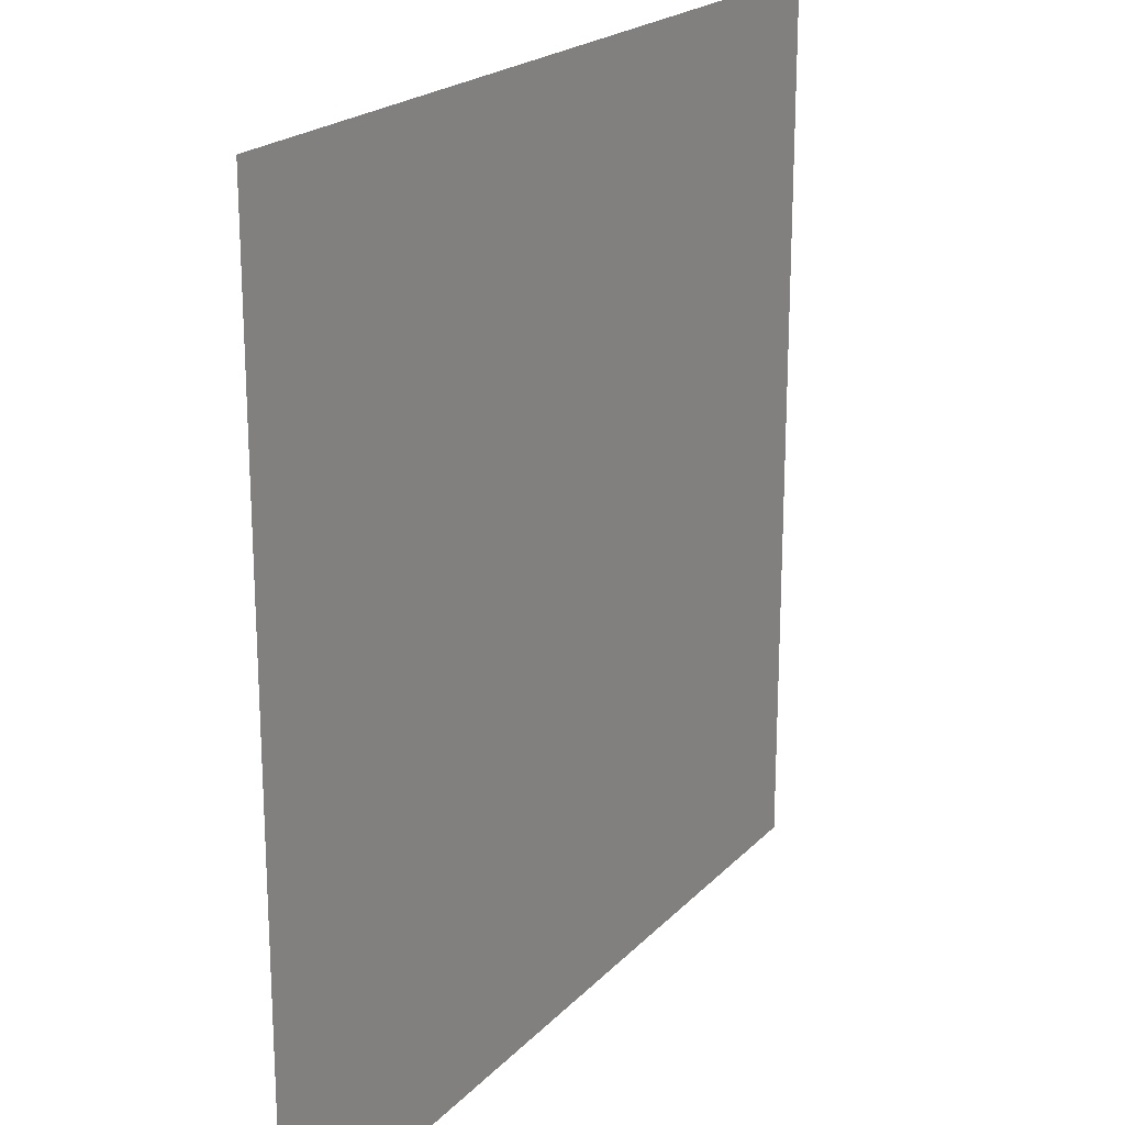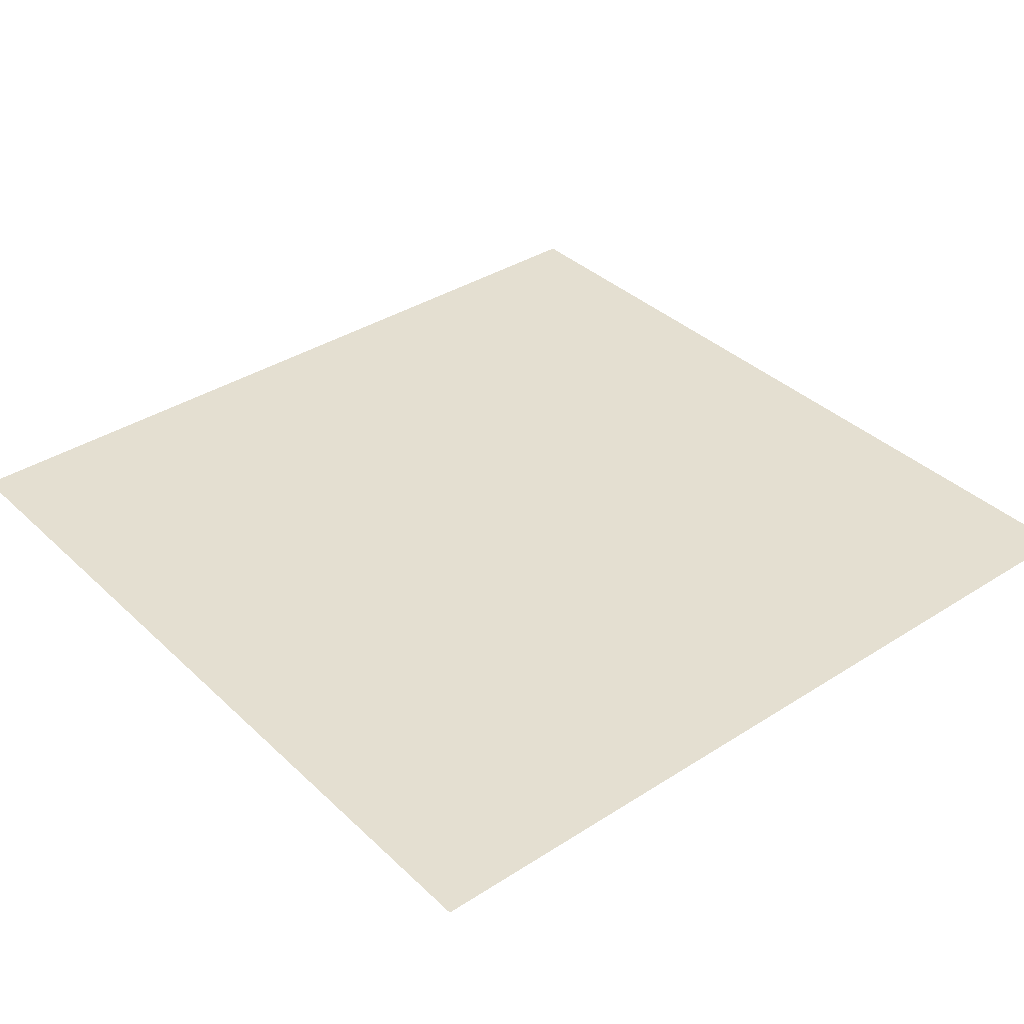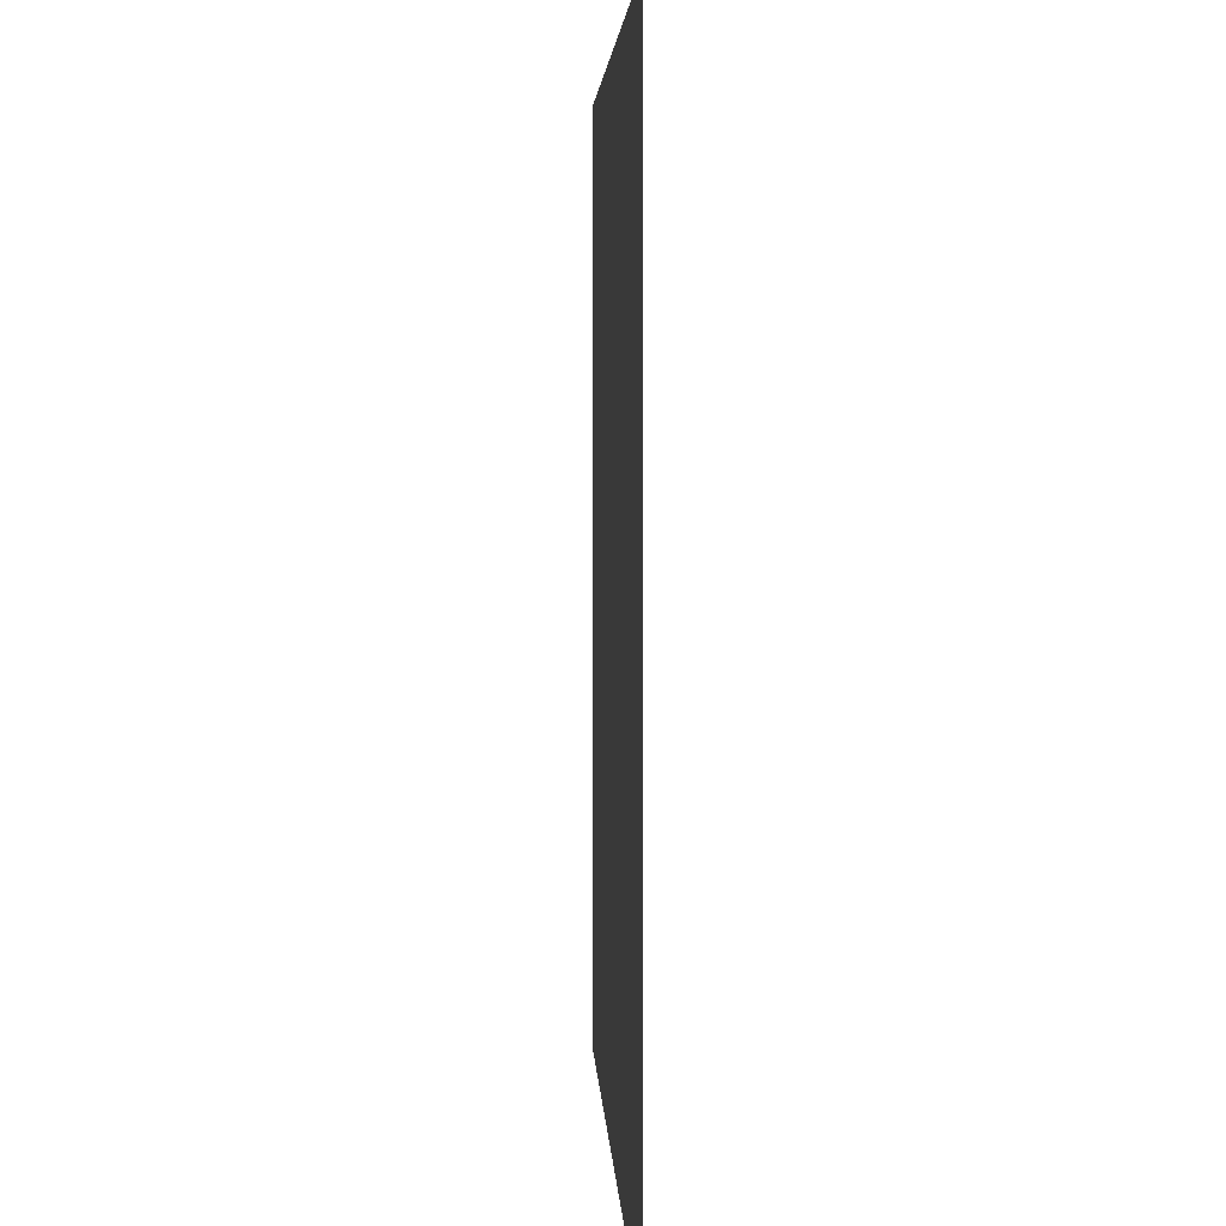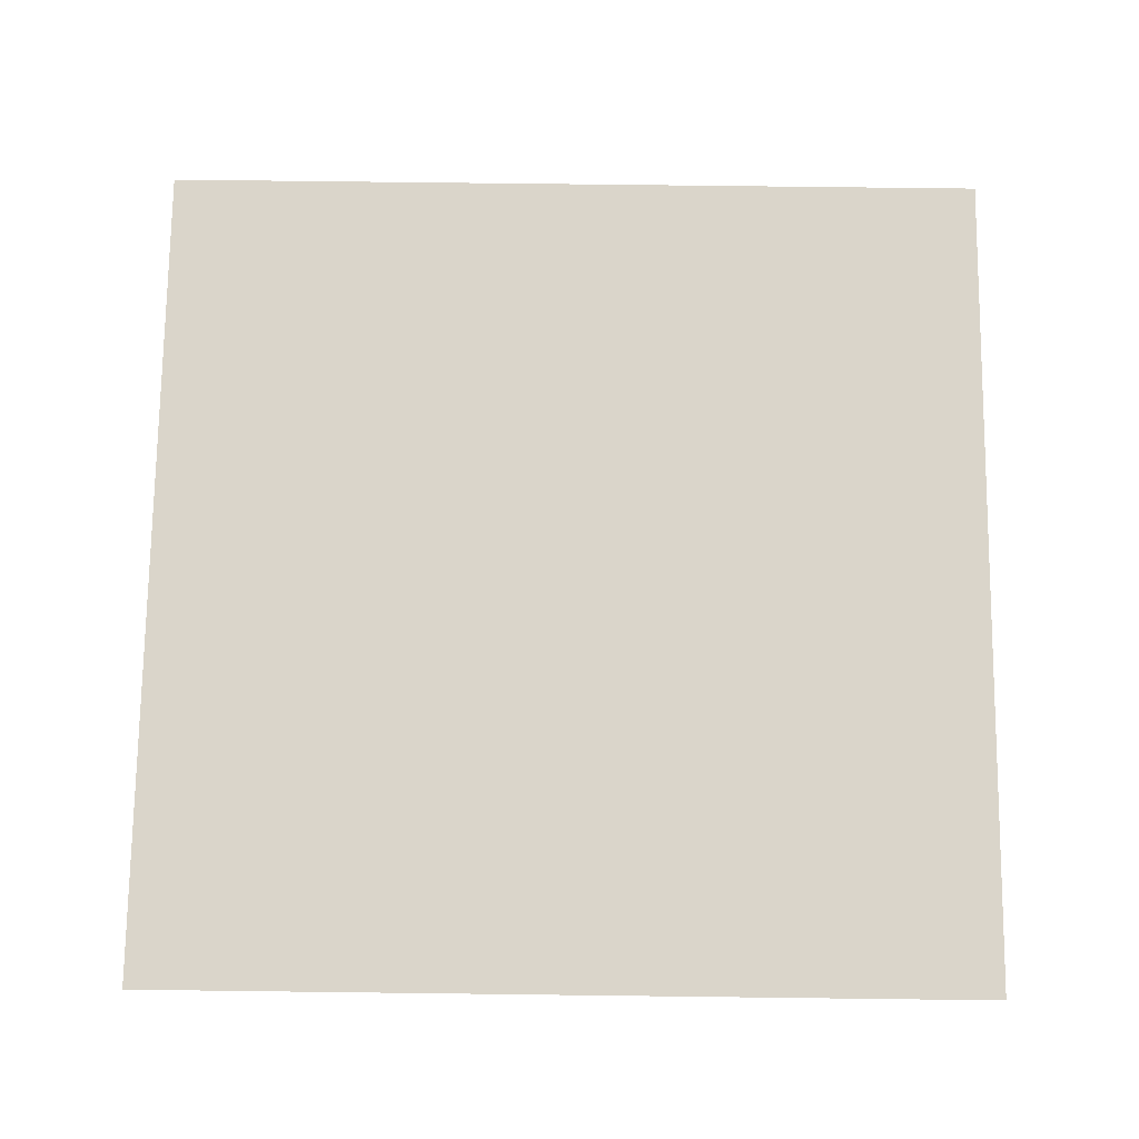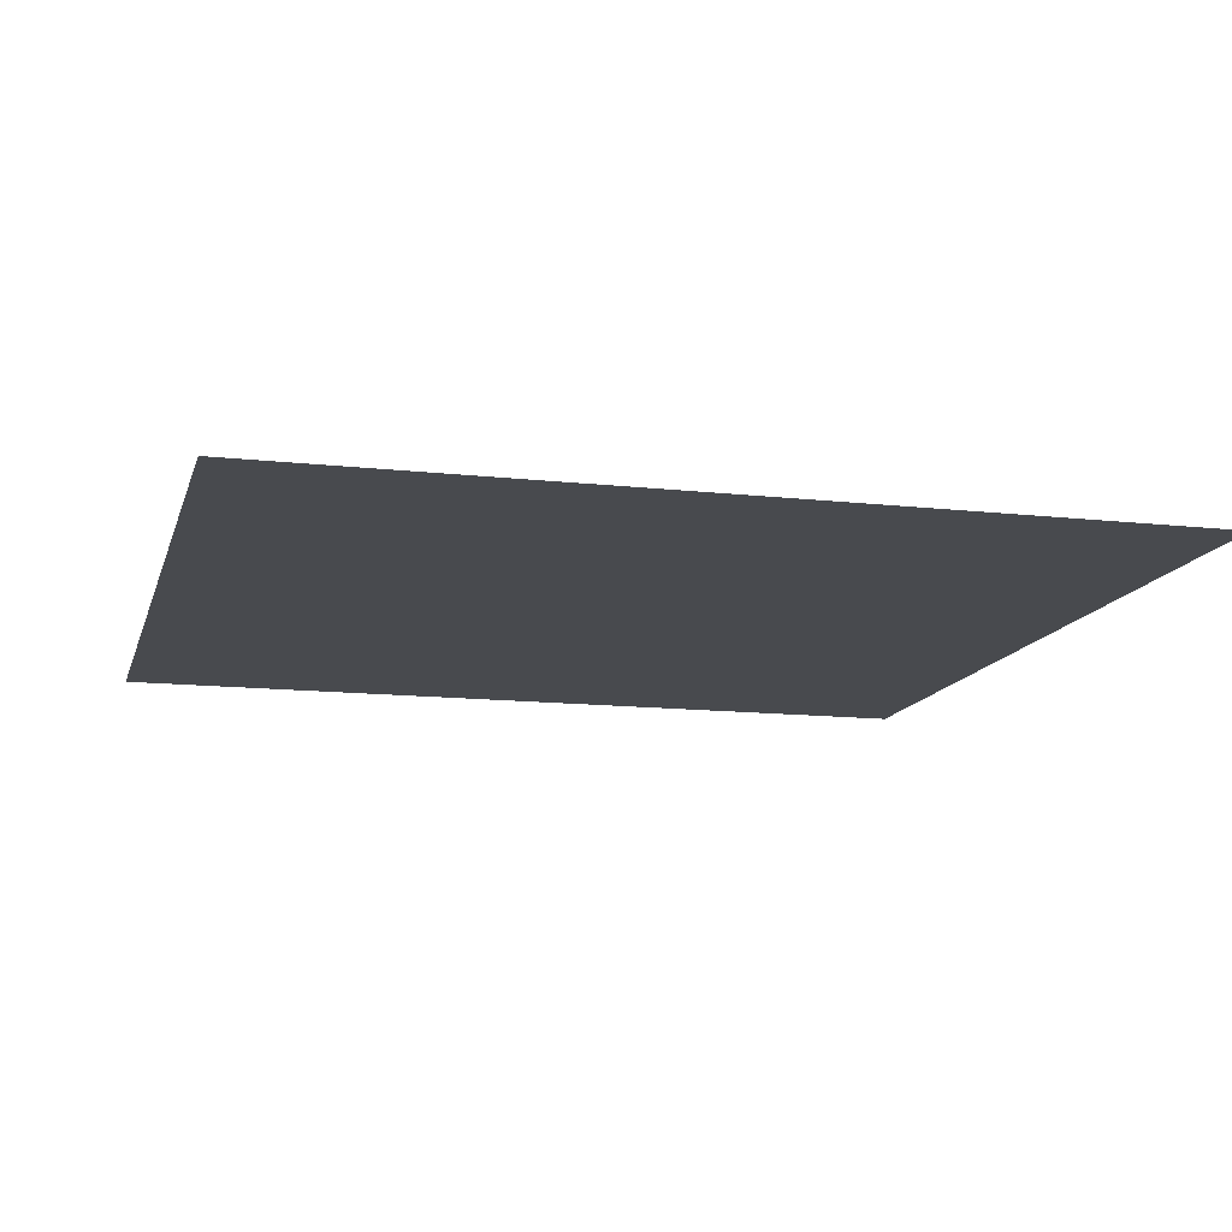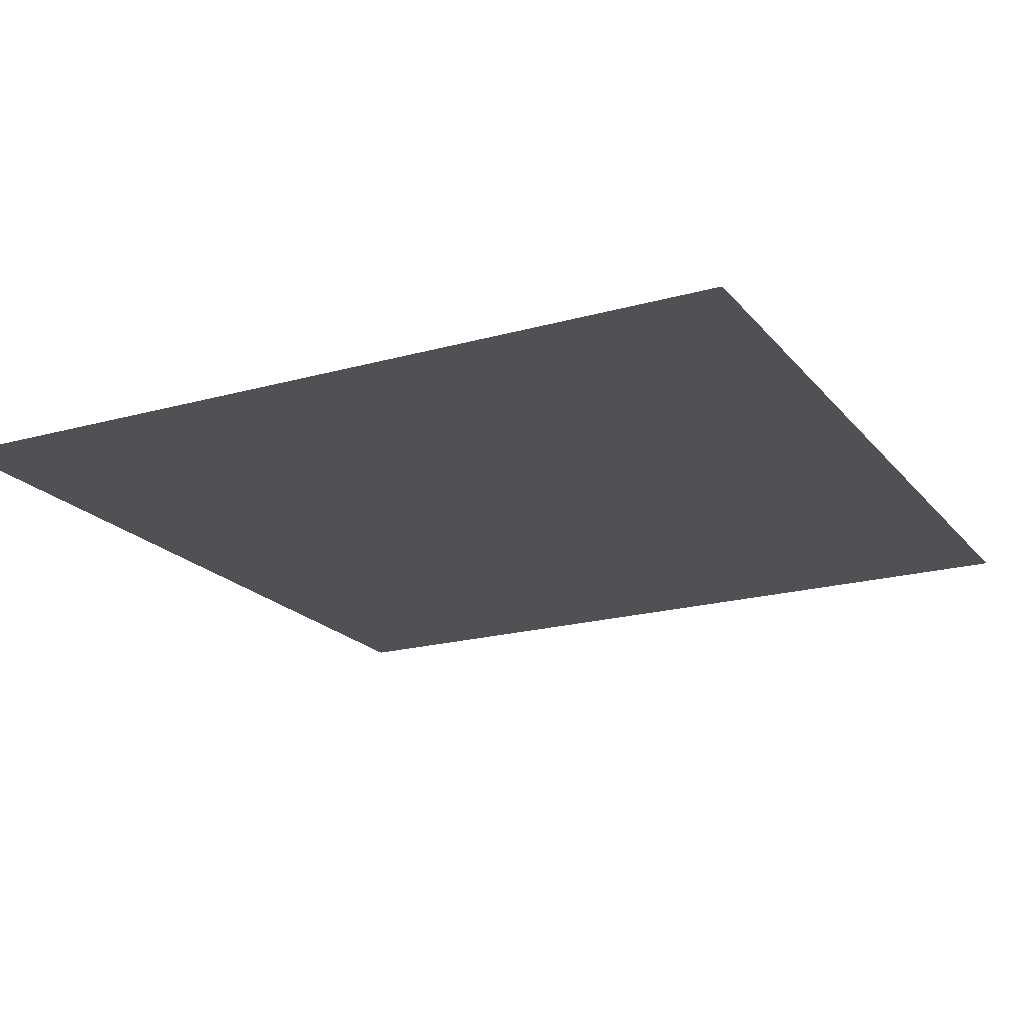
<metadata>
{"format":"obj","ext":"obj","renderer":"f3d","projection":"perspective","resolution":1024,"background":"white","views":[{"elev":20.8,"azim":120.1,"up":"+Z"},{"elev":36.7,"azim":-129.7,"up":"+Y"},{"elev":3.7,"azim":-92.5,"up":"+Z"},{"elev":74.3,"azim":90.7,"up":"+Y"},{"elev":-13.1,"azim":-104.4,"up":"+Y"},{"elev":-19.9,"azim":-62.6,"up":"+Y"}]}
</metadata>
<code>
o Plane
v 256 -4.2e-05 256
v -256 4.2e-05 -256
v -256 -4.2e-05 256
v 256 4.2e-05 -256
f 1 2 3
f 1 4 2

</code>
